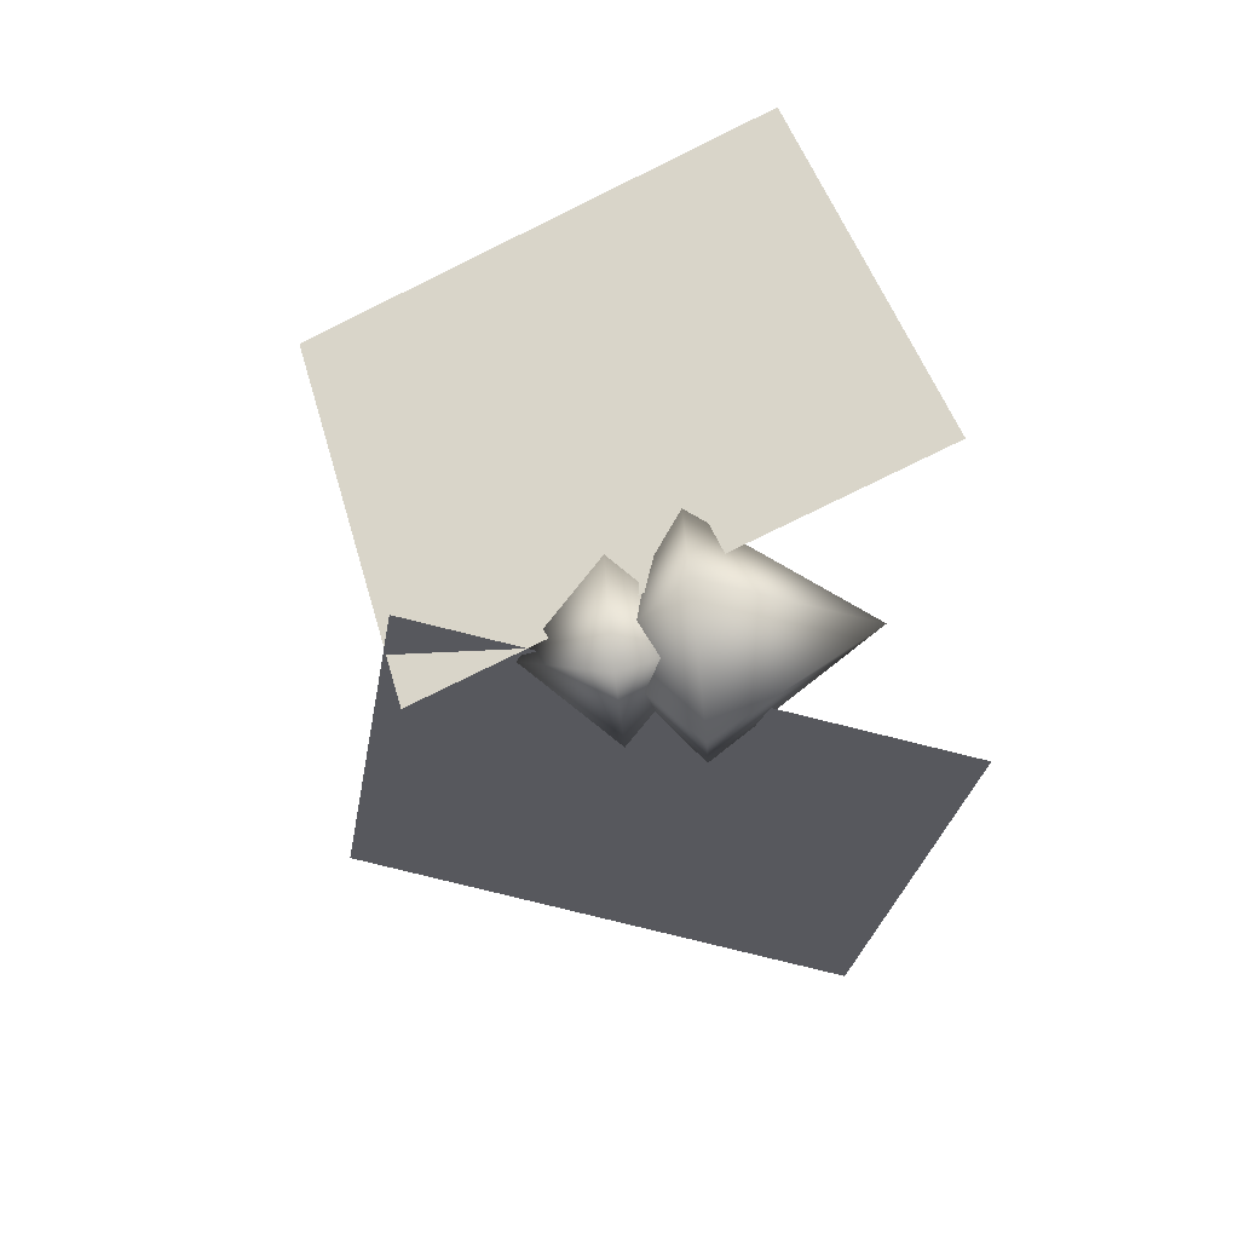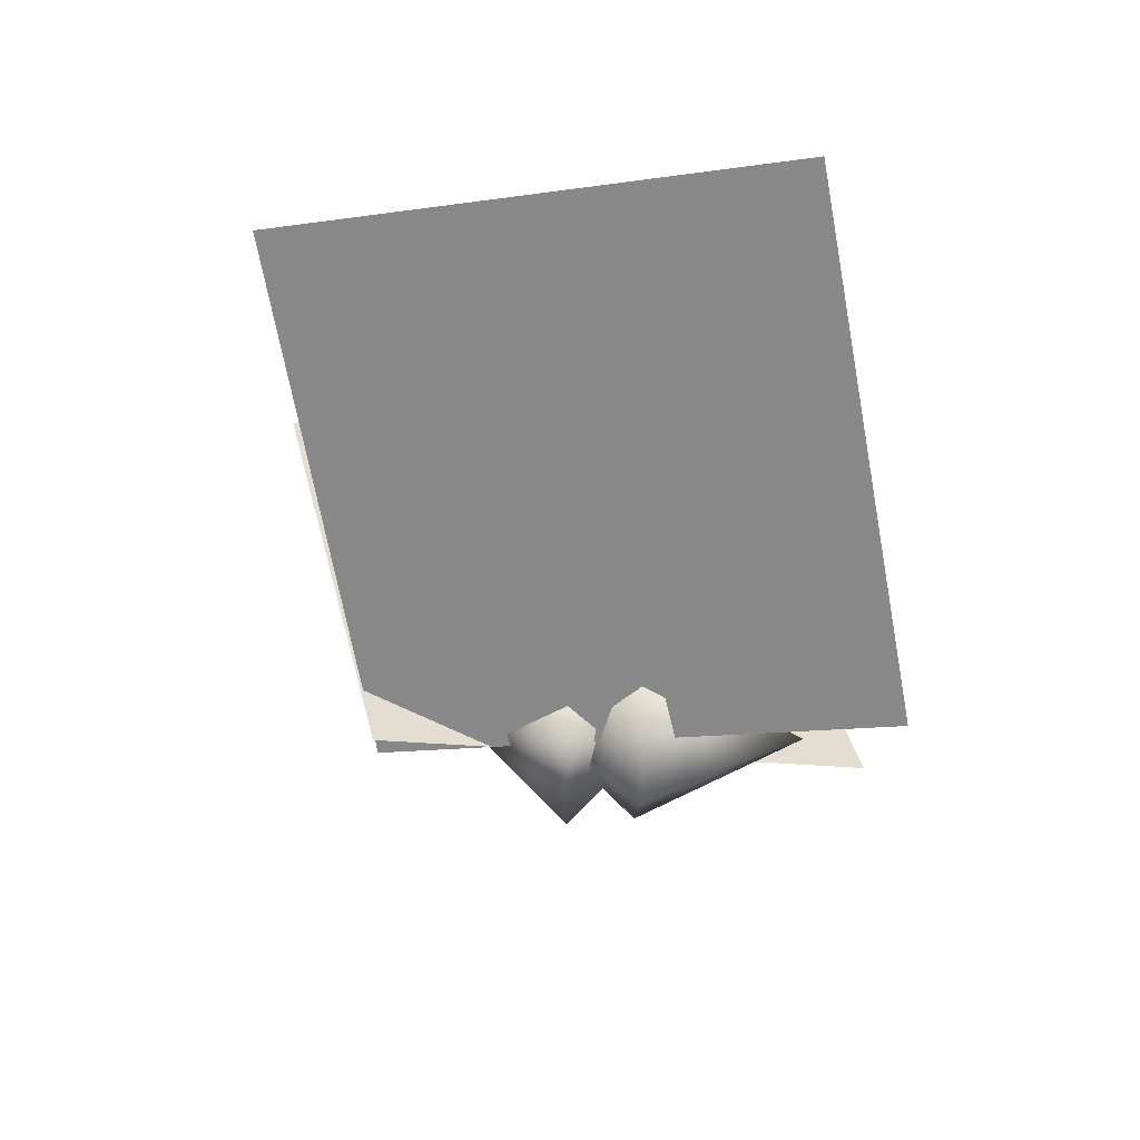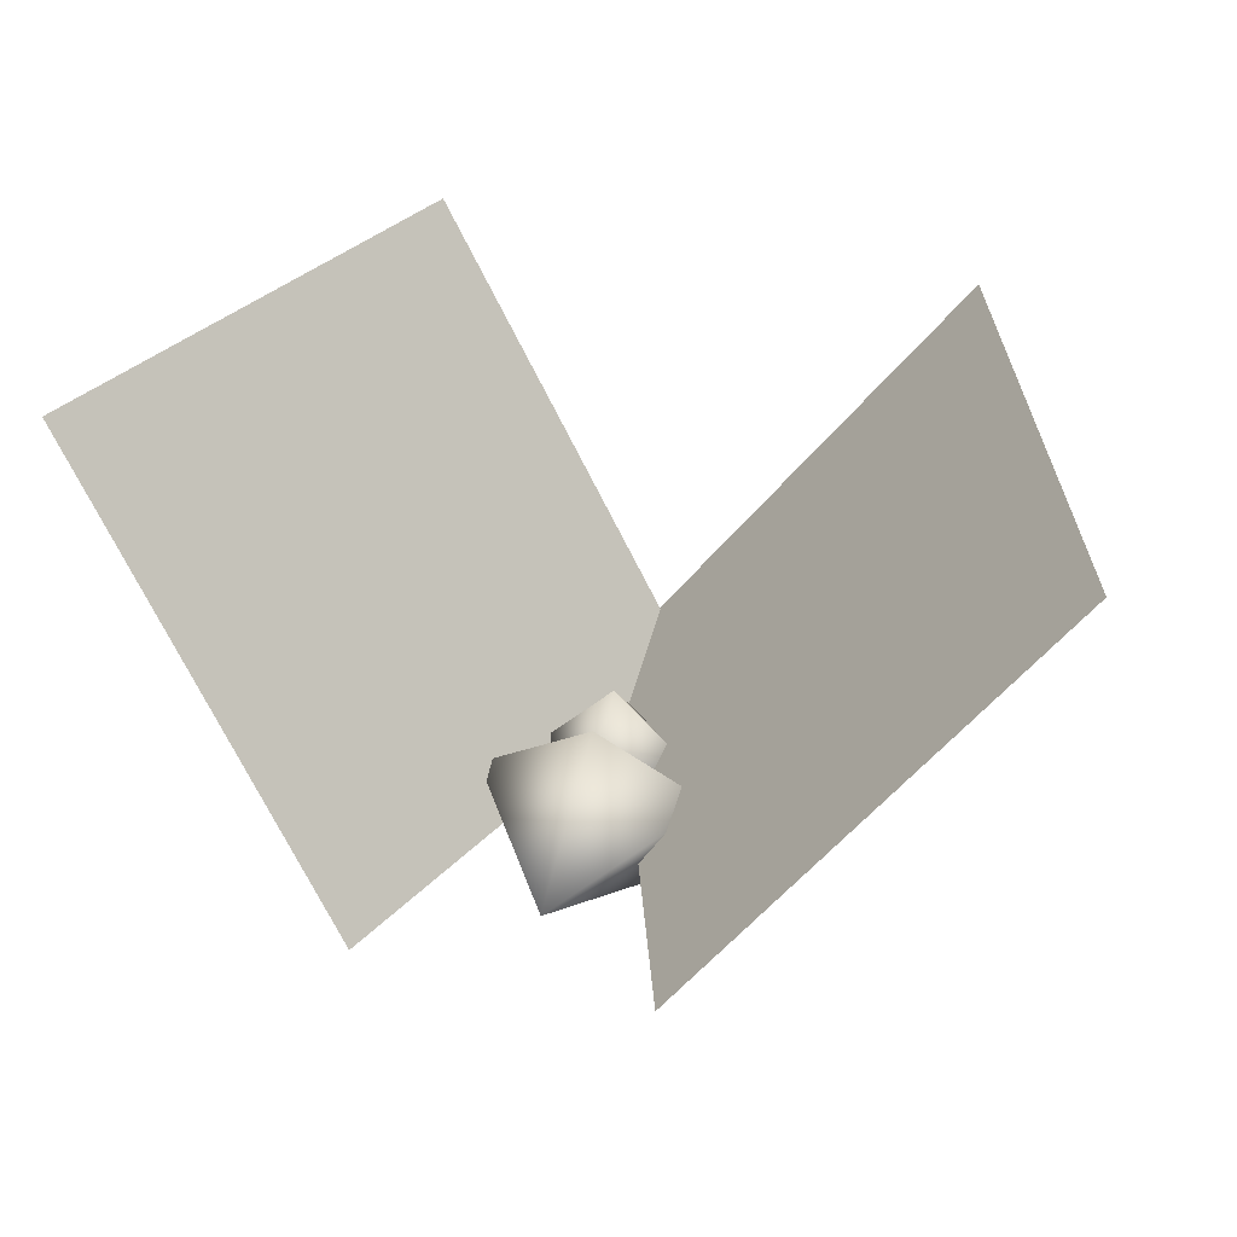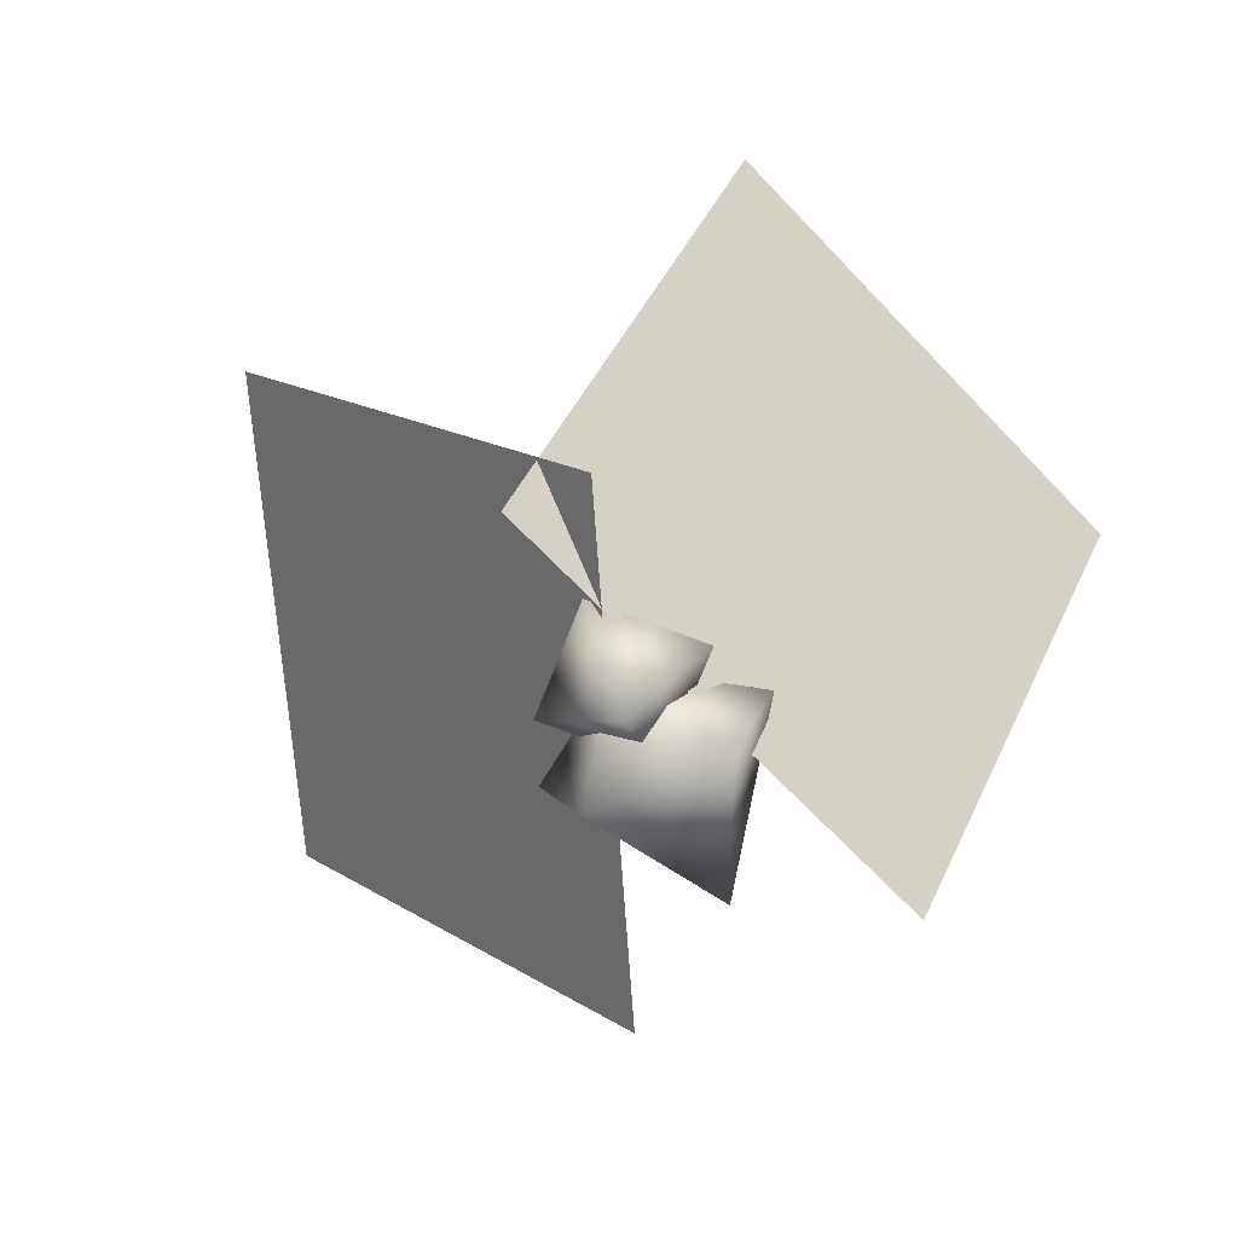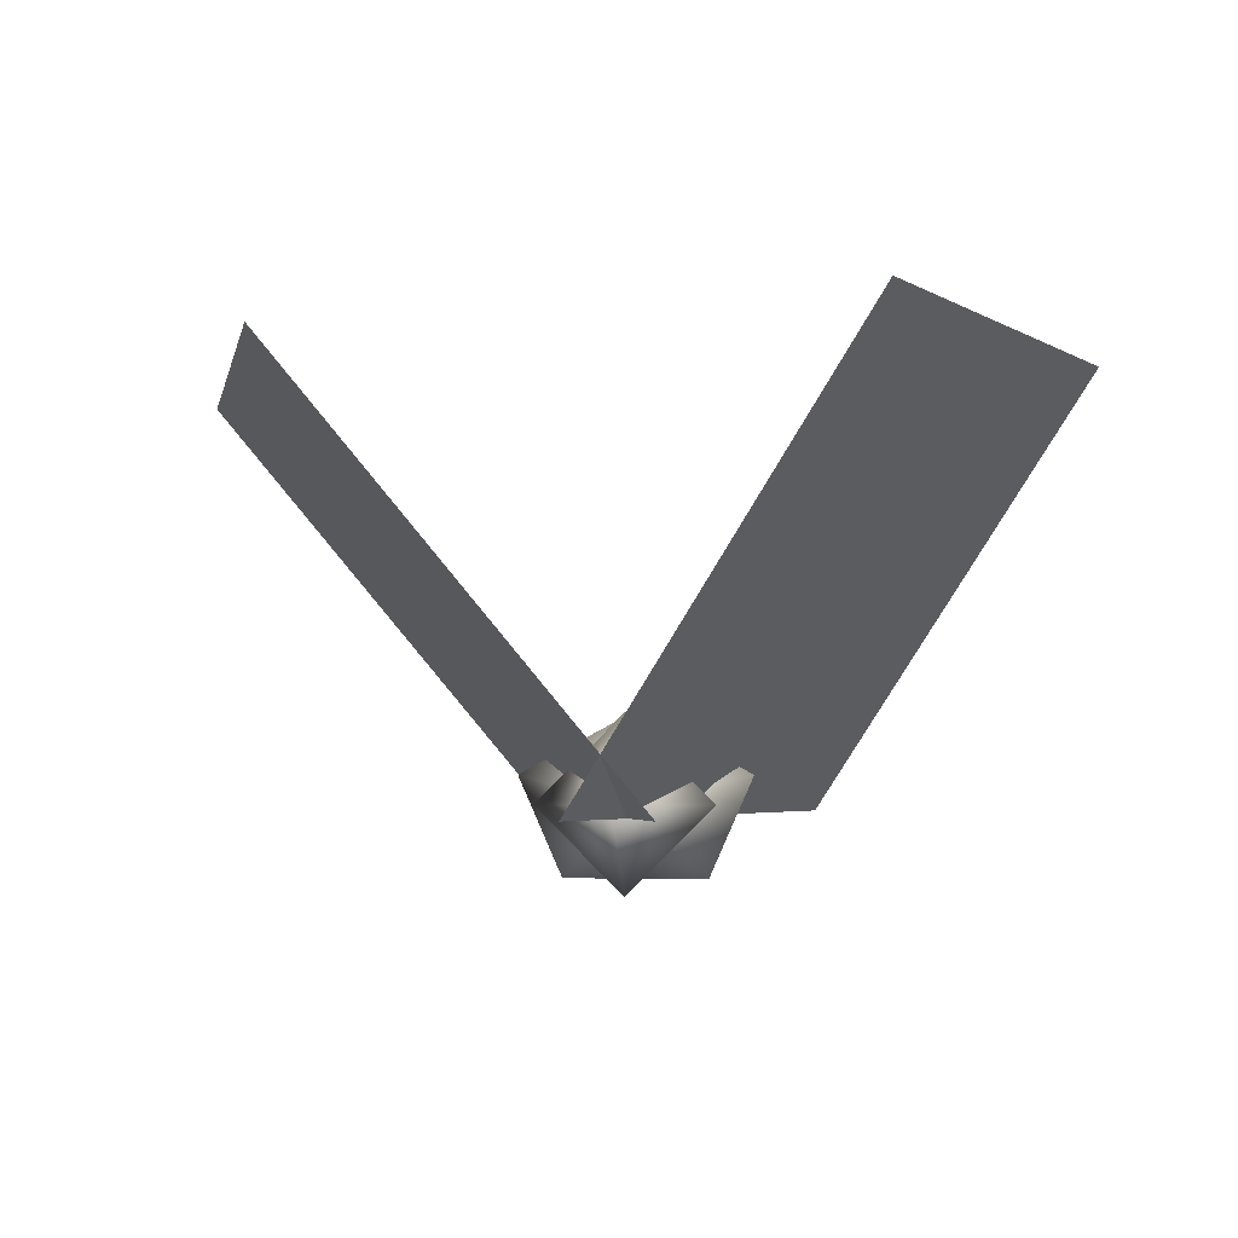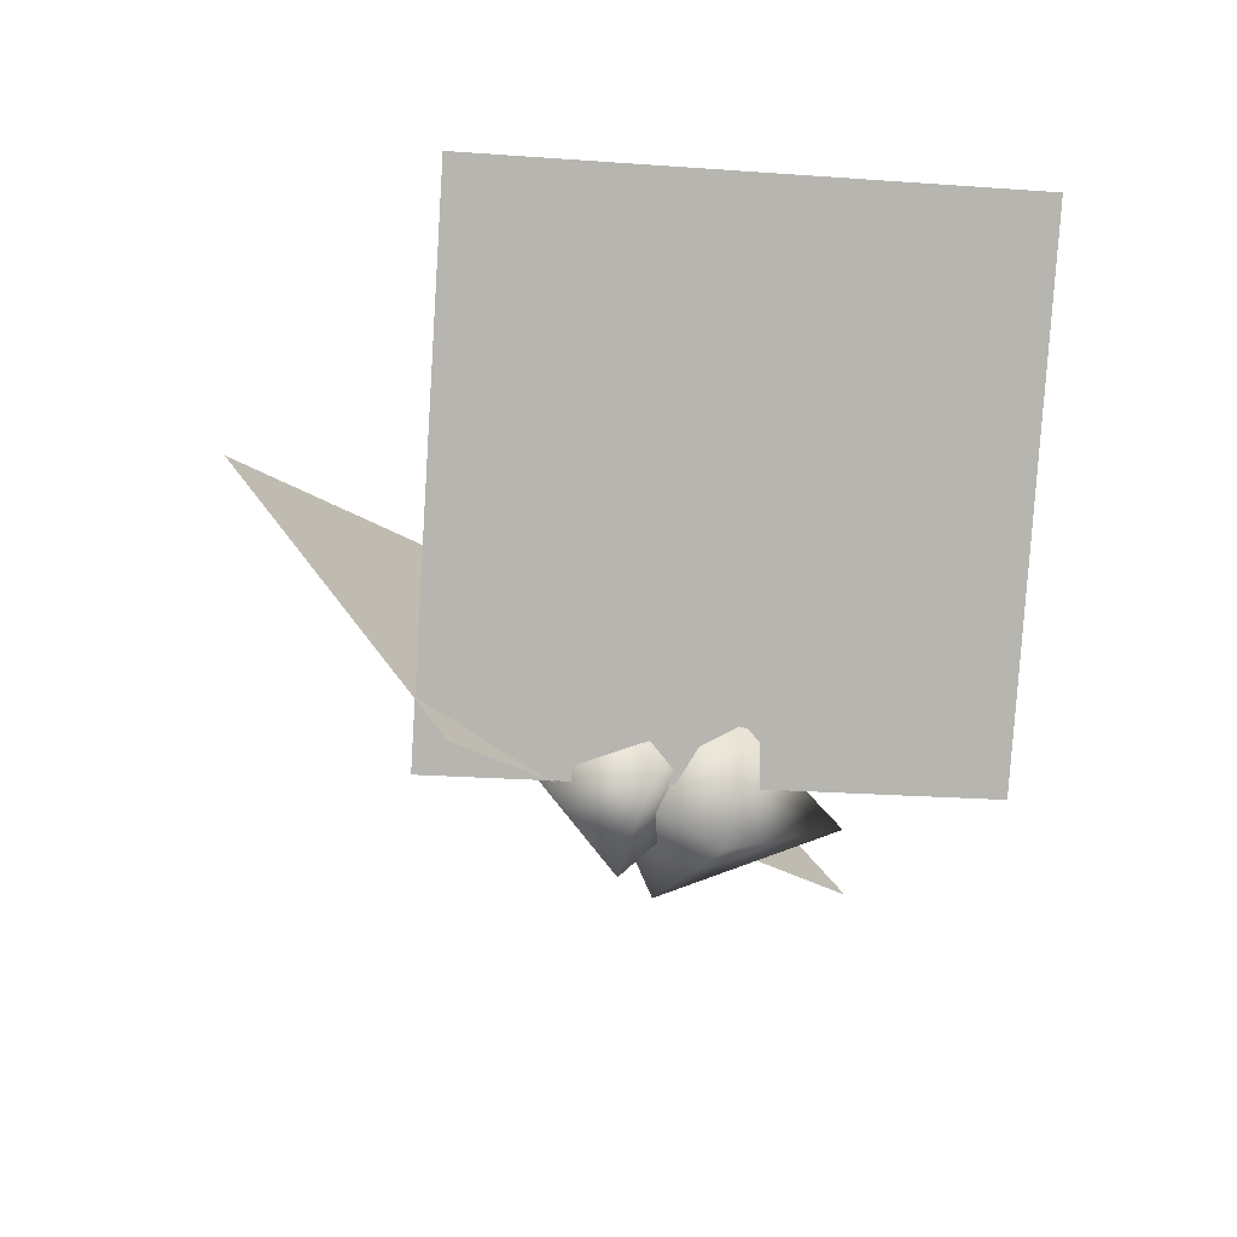
<metadata>
{"format":"obj","ext":"obj","renderer":"f3d","projection":"perspective","resolution":1024,"background":"white","views":[{"elev":-79.0,"azim":96.0,"up":"+Y"},{"elev":-12.9,"azim":88.7,"up":"+Y"},{"elev":34.5,"azim":-163.9,"up":"+Y"},{"elev":-69.3,"azim":24.0,"up":"+Y"},{"elev":-3.2,"azim":8.5,"up":"+Y"},{"elev":-25.9,"azim":63.6,"up":"+Y"}]}
</metadata>
<code>
o SB_Bat
v 0.157 0.2332 0.2089
v -0.02193 -0.03906 0.1433
v 0.2701 0.2332 -0.1017
v 0.09081 -0.03906 -0.1664
v -0.08342 -0.03894 -0.1666
v 0.02939 -0.03894 0.1433
v -0.2855 0.2174 -0.09289
v -0.1728 0.2174 0.2167
v -0.004166 -0.03223 -0.1178
v -0.07444 -0.01543 -0.0161
v 0.06611 -0.01543 -0.0161
v 0.04854 -0.03223 0.02739
v -0.004166 -0.08494 0.02739
v -0.004166 -0.03223 0.0801
v -0.05687 -0.03223 0.02739
v -0.004166 0.02048 0.02739
v -0.004166 -0.03223 -0.02532
v 0.03927 -0.07622 -0.0161
v -0.0476 -0.07622 -0.0161
v -0.004166 -0.03223 0.03758
v -0.004166 0.02215 -0.0161
f 1 3 2
f 3 4 2
f 5 7 6
f 7 8 6
f 12 14 13
f 14 15 13
f 14 16 15
f 14 12 16
f 12 17 16
f 12 13 17
f 13 15 17
f 15 16 17
f 18 19 9
f 19 10 9
f 19 20 10
f 19 18 20
f 18 11 20
f 18 9 11
f 9 21 11
f 9 10 21
f 10 20 21
f 20 11 21

</code>
